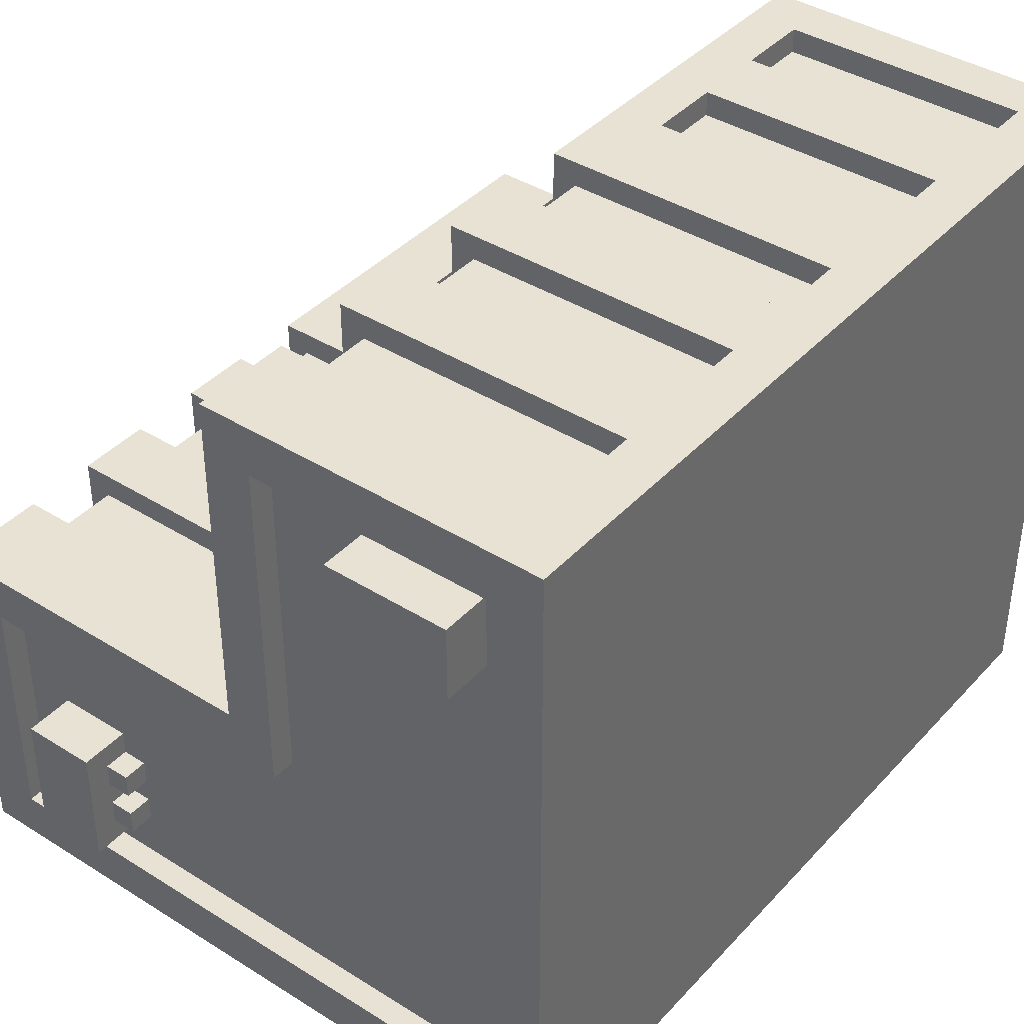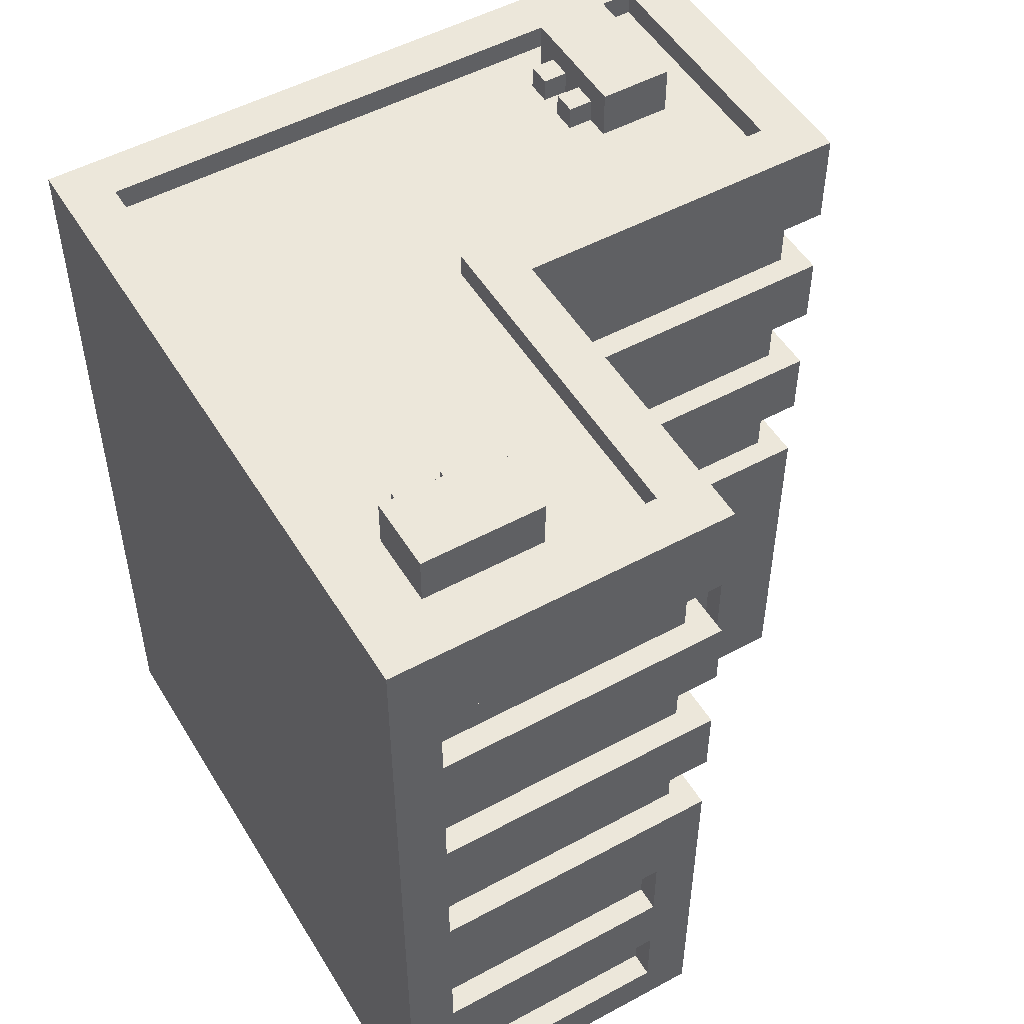
<metadata>
{"format":"obj","ext":"obj","renderer":"f3d","projection":"perspective","resolution":1024,"background":"white","views":[{"elev":40.0,"azim":-142.2,"up":"+Z"},{"elev":51.2,"azim":-30.5,"up":"+Y"}]}
</metadata>
<code>
o
v -1.4 0 1.4
v -1.4 0 -1.4
v -1.4 3.4 1.4
v -1.4 3.4 -1.4
v -1.1 3.3 1.1
v -1.1 3.3 0.8
v -1.1 3.5 1.1
v -1.1 3.5 0.8
v -1 0 -1.4
v -1 0 -1.7
v -1 0.2 -1.4
v -1 0.2 -1.7
v -1 3.3 0.8
v -1 3.3 0.7
v -1 3.4 0.8
v -1 3.4 0.7
v -0.8 3.3 0.8
v -0.8 3.3 0.7
v -0.8 3.4 0.8
v -0.8 3.4 0.7
v -0.2 0.2 1.4
v -0.2 0.2 1.3
v -0.2 0.5 1.4
v -0.2 0.5 1.3
v -0.2 0.8 1.4
v -0.2 0.8 1.3
v -0.2 1.1 1.4
v -0.2 1.1 1.3
v -0.2 3.3 1.2
v -0.2 3.3 -0.2
v -0.2 3.4 1.2
v -0.2 3.4 -0.2
v 0.2 0 -1.4
v 0.2 0 -1.7
v 0.2 0.2 -1.4
v 0.2 0.2 -1.7
v 0.6 3.3 -0.7
v 0.6 3.3 -0.8
v 0.6 3.3 -0.9
v 0.6 3.3 -1
v 0.6 3.4 -0.7
v 0.6 3.4 -0.8
v 0.6 3.4 -0.9
v 0.6 3.4 -1
v 0.7 3.3 -0.6
v 0.7 3.3 -0.7
v 0.7 3.3 -0.8
v 0.7 3.3 -0.9
v 0.7 3.3 -1
v 0.7 3.3 -1.1
v 0.7 3.4 -0.7
v 0.7 3.4 -0.8
v 0.7 3.4 -0.9
v 0.7 3.4 -1
v 0.7 3.5 -0.6
v 0.7 3.5 -1.1
v 1.1 0 0
v 1.1 0 -0.1
v 1.1 1 0
v 1.1 1 -0.1
v 1.2 3.3 -0.2
v 1.2 3.3 -1.2
v 1.2 3.4 -0.2
v 1.2 3.4 -1.2
v -1.2 0.2 1.4
v -1.2 0.2 1.3
v -1.2 0.5 1.4
v -1.2 0.5 1.3
v -1.2 0.8 1.4
v -1.2 0.8 1.3
v -1.2 1.1 1.4
v -1.2 1.1 1.3
v -1.2 1.5 1.4
v -1.2 1.5 1.3
v -1.2 1.8 1.4
v -1.2 1.8 1.3
v -1.2 2.1 1.4
v -1.2 2.1 1.3
v -1.2 2.4 1.4
v -1.2 2.4 1.3
v -1.2 2.7 1.4
v -1.2 2.7 1.3
v -1.2 3 1.4
v -1.2 3 1.3
v -1.2 3.3 1.2
v -1.2 3.3 -1.2
v -1.2 3.4 1.2
v -1.2 3.4 -1.2
v -0.9 3.3 0.8
v -0.9 3.3 0.7
v -0.9 3.4 0.8
v -0.9 3.4 0.7
v -0.7 3.3 0.8
v -0.7 3.3 0.7
v -0.7 3.4 0.8
v -0.7 3.4 0.7
v -0.6 3.3 1.1
v -0.6 3.3 0.8
v -0.6 3.5 1.1
v -0.6 3.5 0.8
v -0.5 0 -1.4
v -0.5 0 -1.7
v -0.5 0.2 -1.4
v -0.5 0.2 -1.7
v -0.1 0.2 1.2
v -0.1 0.2 0.2
v -0.1 0.5 1.2
v -0.1 0.5 0.2
v -0.1 0.8 1.2
v -0.1 0.8 0.2
v -0.1 1.1 1.2
v -0.1 1.1 0.2
v -0.1 1.5 1.3
v -0.1 1.5 -0.1
v -0.1 1.8 1.3
v -0.1 1.8 -0.1
v -0.1 2.1 1.3
v -0.1 2.1 -0.1
v -0.1 2.4 1.3
v -0.1 2.4 -0.1
v -0.1 2.7 1.3
v -0.1 2.7 -0.1
v -0.1 3 1.3
v -0.1 3 -0.1
v 0 0 1.4
v 0 0 0
v 0 0.2 1.2
v 0 0.2 0.2
v 0 0.5 1.2
v 0 0.5 0.2
v 0 0.8 1.2
v 0 0.8 0.2
v 0 1.1 1.2
v 0 1.1 0.2
v 0 1.5 1.4
v 0 1.5 0
v 0 1.8 1.4
v 0 1.8 0
v 0 2.1 1.4
v 0 2.1 0
v 0 2.4 1.4
v 0 2.4 0
v 0 2.7 1.4
v 0 2.7 0
v 0 3 1.4
v 0 3 0
v 0 3.4 1.4
v 0 3.4 0
v 0.3 0 0
v 0.3 0 -0.1
v 0.3 1 0
v 0.3 1 -0.1
v 0.7 0 -1.4
v 0.7 0 -1.7
v 0.7 0.2 -1.4
v 0.7 0.2 -1.7
v 1 3.3 -0.6
v 1 3.3 -1.1
v 1 3.5 -0.6
v 1 3.5 -1.1
v 1.3 0.4 -0.2
v 1.3 0.4 -1.2
v 1.3 1 -0.2
v 1.3 1 -1.2
v 1.3 1.5 -0.1
v 1.3 1.5 -1.2
v 1.3 1.8 -0.1
v 1.3 1.8 -1.2
v 1.3 2.1 -0.1
v 1.3 2.1 -1.2
v 1.3 2.4 -0.1
v 1.3 2.4 -1.2
v 1.3 2.7 -0.1
v 1.3 2.7 -1.2
v 1.3 3 -0.1
v 1.3 3 -1.2
v 1.4 0 0
v 1.4 0 -1.4
v 1.4 0.4 -0.2
v 1.4 0.4 -1.2
v 1.4 1 -0.2
v 1.4 1 -1.2
v 1.4 1.5 0
v 1.4 1.5 -1.2
v 1.4 1.8 0
v 1.4 1.8 -1.2
v 1.4 2.1 0
v 1.4 2.1 -1.2
v 1.4 2.4 0
v 1.4 2.4 -1.2
v 1.4 2.7 0
v 1.4 2.7 -1.2
v 1.4 3 0
v 1.4 3 -1.2
v 1.4 3.4 0
v 1.4 3.4 -1.4
v -1.4 0 1.4
v -1.4 3.4 1.4
v -1.2 0.2 1.4
v -1.2 0.5 1.4
v -1.2 0.8 1.4
v -1.2 1.1 1.4
v -1.2 1.5 1.4
v -1.2 1.8 1.4
v -1.2 2.1 1.4
v -1.2 2.4 1.4
v -1.2 2.7 1.4
v -1.2 3 1.4
v -0.2 0.2 1.4
v -0.2 0.5 1.4
v -0.2 0.8 1.4
v -0.2 1.1 1.4
v 0 0 1.4
v 0 1.5 1.4
v 0 1.8 1.4
v 0 2.1 1.4
v 0 2.4 1.4
v 0 2.7 1.4
v 0 3 1.4
v 0 3.4 1.4
v -1.2 0.2 1.3
v -1.2 0.5 1.3
v -1.2 0.8 1.3
v -1.2 1.1 1.3
v -1.2 1.5 1.3
v -1.2 1.8 1.3
v -1.2 2.1 1.3
v -1.2 2.4 1.3
v -1.2 2.7 1.3
v -1.2 3 1.3
v -0.2 0.2 1.3
v -0.2 0.5 1.3
v -0.2 0.8 1.3
v -0.2 1.1 1.3
v -0.1 1.5 1.3
v -0.1 1.8 1.3
v -0.1 2.1 1.3
v -0.1 2.4 1.3
v -0.1 2.7 1.3
v -0.1 3 1.3
v -1.1 3.3 1.1
v -1.1 3.5 1.1
v -0.6 3.3 1.1
v -0.6 3.5 1.1
v -0.1 0.2 0.2
v -0.1 0.5 0.2
v -0.1 0.8 0.2
v -0.1 1.1 0.2
v 0 0.2 0.2
v 0 0.5 0.2
v 0 0.8 0.2
v 0 1.1 0.2
v 0 0 0
v 0 1.5 0
v 0 1.8 0
v 0 2.1 0
v 0 2.4 0
v 0 2.7 0
v 0 3 0
v 0 3.4 0
v 0.3 0 0
v 0.3 1 0
v 1.1 0 0
v 1.1 1 0
v 1.4 0 0
v 1.4 1.5 0
v 1.4 1.8 0
v 1.4 2.1 0
v 1.4 2.4 0
v 1.4 2.7 0
v 1.4 3 0
v 1.4 3.4 0
v -0.1 1.5 -0.1
v -0.1 1.8 -0.1
v -0.1 2.1 -0.1
v -0.1 2.4 -0.1
v -0.1 2.7 -0.1
v -0.1 3 -0.1
v 0.3 0 -0.1
v 0.3 1 -0.1
v 1.1 0 -0.1
v 1.1 1 -0.1
v 1.3 1.5 -0.1
v 1.3 1.8 -0.1
v 1.3 2.1 -0.1
v 1.3 2.4 -0.1
v 1.3 2.7 -0.1
v 1.3 3 -0.1
v 0.7 3.3 -0.6
v 0.7 3.5 -0.6
v 1 3.3 -0.6
v 1 3.5 -0.6
v 0.6 3.3 -0.7
v 0.6 3.4 -0.7
v 0.7 3.3 -0.7
v 0.7 3.4 -0.7
v 0.6 3.3 -0.9
v 0.6 3.4 -0.9
v 0.7 3.3 -0.9
v 0.7 3.4 -0.9
v -1.2 3.3 -1.2
v -1.2 3.4 -1.2
v 1.2 3.3 -1.2
v 1.2 3.4 -1.2
v 1.3 0.4 -1.2
v 1.3 1 -1.2
v 1.3 1.5 -1.2
v 1.3 1.8 -1.2
v 1.3 2.1 -1.2
v 1.3 2.4 -1.2
v 1.3 2.7 -1.2
v 1.3 3 -1.2
v 1.4 0.4 -1.2
v 1.4 1 -1.2
v 1.4 1.5 -1.2
v 1.4 1.8 -1.2
v 1.4 2.1 -1.2
v 1.4 2.4 -1.2
v 1.4 2.7 -1.2
v 1.4 3 -1.2
v -1.2 3.3 1.2
v -1.2 3.4 1.2
v -0.2 3.3 1.2
v -0.2 3.4 1.2
v -0.1 0.2 1.2
v -0.1 0.5 1.2
v -0.1 0.8 1.2
v -0.1 1.1 1.2
v 0 0.2 1.2
v 0 0.5 1.2
v 0 0.8 1.2
v 0 1.1 1.2
v -1.1 3.3 0.8
v -1.1 3.5 0.8
v -1 3.3 0.8
v -1 3.4 0.8
v -0.9 3.3 0.8
v -0.9 3.4 0.8
v -0.8 3.3 0.8
v -0.8 3.4 0.8
v -0.7 3.3 0.8
v -0.7 3.4 0.8
v -0.6 3.3 0.8
v -0.6 3.5 0.8
v -1 3.3 0.7
v -1 3.4 0.7
v -0.9 3.3 0.7
v -0.9 3.4 0.7
v -0.8 3.3 0.7
v -0.8 3.4 0.7
v -0.7 3.3 0.7
v -0.7 3.4 0.7
v -0.2 3.3 -0.2
v -0.2 3.4 -0.2
v 1.2 3.3 -0.2
v 1.2 3.4 -0.2
v 1.3 0.4 -0.2
v 1.3 1 -0.2
v 1.4 0.4 -0.2
v 1.4 1 -0.2
v 0.6 3.3 -0.8
v 0.6 3.4 -0.8
v 0.7 3.3 -0.8
v 0.7 3.4 -0.8
v 0.6 3.3 -1
v 0.6 3.4 -1
v 0.7 3.3 -1
v 0.7 3.4 -1
v 0.7 3.3 -1.1
v 0.7 3.5 -1.1
v 1 3.3 -1.1
v 1 3.5 -1.1
v -1.4 0 -1.4
v -1.4 3.4 -1.4
v -1 0 -1.4
v -1 0.2 -1.4
v -0.5 0 -1.4
v -0.5 0.2 -1.4
v 0.2 0 -1.4
v 0.2 0.2 -1.4
v 0.7 0 -1.4
v 0.7 0.2 -1.4
v 1.4 0 -1.4
v 1.4 3.4 -1.4
v -1 0 -1.7
v -1 0.2 -1.7
v -0.5 0 -1.7
v -0.5 0.2 -1.7
v 0.2 0 -1.7
v 0.2 0.2 -1.7
v 0.7 0 -1.7
v 0.7 0.2 -1.7
v -1.4 0 1.4
v 0 0 1.4
v 0 0 0
v 0.3 0 0
v 1.1 0 0
v 1.4 0 0
v 0.3 0 -0.1
v 1.1 0 -0.1
v 0.3 0 -0.2
v 1.1 0 -0.2
v -1.4 0 -1.4
v -1 0 -1.4
v -0.5 0 -1.4
v 0.2 0 -1.4
v 0.7 0 -1.4
v 1.4 0 -1.4
v -1 0 -1.7
v -0.5 0 -1.7
v 0.2 0 -1.7
v 0.7 0 -1.7
v -1.2 0.5 1.4
v -0.2 0.5 1.4
v -1.2 0.5 1.3
v -0.2 0.5 1.3
v -0.1 0.5 1.2
v 0 0.5 1.2
v -0.1 0.5 0.2
v 0 0.5 0.2
v 0.3 1 0
v 1.1 1 0
v 0.3 1 -0.1
v 1.1 1 -0.1
v 1.3 1 -0.2
v 1.4 1 -0.2
v 1.3 1 -1.2
v 1.4 1 -1.2
v -1.2 1.1 1.4
v -0.2 1.1 1.4
v -1.2 1.1 1.3
v -0.2 1.1 1.3
v -0.1 1.1 1.2
v 0 1.1 1.2
v -0.1 1.1 0.2
v 0 1.1 0.2
v -1.2 1.8 1.4
v 0 1.8 1.4
v -1.2 1.8 1.3
v -0.1 1.8 1.3
v 0 1.8 0
v 1.4 1.8 0
v -0.1 1.8 -0.1
v 1.3 1.8 -0.1
v 1.3 1.8 -1.2
v 1.4 1.8 -1.2
v -1.2 2.4 1.4
v 0 2.4 1.4
v -1.2 2.4 1.3
v -0.1 2.4 1.3
v 0 2.4 0
v 1.4 2.4 0
v -0.1 2.4 -0.1
v 1.3 2.4 -0.1
v 1.3 2.4 -1.2
v 1.4 2.4 -1.2
v -1.2 3 1.4
v 0 3 1.4
v -1.2 3 1.3
v -0.1 3 1.3
v 0 3 0
v 1.4 3 0
v -0.1 3 -0.1
v 1.3 3 -0.1
v 1.3 3 -1.2
v 1.4 3 -1.2
v -1.2 0.2 1.4
v -0.2 0.2 1.4
v -1.2 0.2 1.3
v -0.2 0.2 1.3
v -0.1 0.2 1.2
v 0 0.2 1.2
v -0.1 0.2 0.2
v 0 0.2 0.2
v -1 0.2 -1.4
v -0.5 0.2 -1.4
v 0.2 0.2 -1.4
v 0.7 0.2 -1.4
v -1 0.2 -1.7
v -0.5 0.2 -1.7
v 0.2 0.2 -1.7
v 0.7 0.2 -1.7
v 1.3 0.4 -0.2
v 1.4 0.4 -0.2
v 1.3 0.4 -1.2
v 1.4 0.4 -1.2
v -1.2 0.8 1.4
v -0.2 0.8 1.4
v -1.2 0.8 1.3
v -0.2 0.8 1.3
v -0.1 0.8 1.2
v 0 0.8 1.2
v -0.1 0.8 0.2
v 0 0.8 0.2
v -1.2 1.5 1.4
v 0 1.5 1.4
v -1.2 1.5 1.3
v -0.1 1.5 1.3
v 0 1.5 0
v 1.4 1.5 0
v -0.1 1.5 -0.1
v 1.3 1.5 -0.1
v 1.3 1.5 -1.2
v 1.4 1.5 -1.2
v -1.2 2.1 1.4
v 0 2.1 1.4
v -1.2 2.1 1.3
v -0.1 2.1 1.3
v 0 2.1 0
v 1.4 2.1 0
v -0.1 2.1 -0.1
v 1.3 2.1 -0.1
v 1.3 2.1 -1.2
v 1.4 2.1 -1.2
v -1.2 2.7 1.4
v 0 2.7 1.4
v -1.2 2.7 1.3
v -0.1 2.7 1.3
v 0 2.7 0
v 1.4 2.7 0
v -0.1 2.7 -0.1
v 1.3 2.7 -0.1
v 1.3 2.7 -1.2
v 1.4 2.7 -1.2
v -1.2 3.3 1.2
v -0.2 3.3 1.2
v -1.1 3.3 1.1
v -0.6 3.3 1.1
v -1.1 3.3 0.8
v -1 3.3 0.8
v -0.9 3.3 0.8
v -0.8 3.3 0.8
v -0.7 3.3 0.8
v -0.6 3.3 0.8
v -1 3.3 0.7
v -0.9 3.3 0.7
v -0.8 3.3 0.7
v -0.7 3.3 0.7
v -0.2 3.3 -0.2
v 1.2 3.3 -0.2
v 0.7 3.3 -0.6
v 1 3.3 -0.6
v 0.6 3.3 -0.7
v 0.7 3.3 -0.7
v 0.6 3.3 -0.8
v 0.7 3.3 -0.8
v 0.6 3.3 -0.9
v 0.7 3.3 -0.9
v 0.6 3.3 -1
v 0.7 3.3 -1
v 0.7 3.3 -1.1
v 1 3.3 -1.1
v -1.2 3.3 -1.2
v 1.2 3.3 -1.2
v -1.4 3.4 1.4
v 0 3.4 1.4
v -1.2 3.4 1.2
v -0.2 3.4 1.2
v -1 3.4 0.8
v -0.9 3.4 0.8
v -0.8 3.4 0.8
v -0.7 3.4 0.8
v -1 3.4 0.7
v -0.9 3.4 0.7
v -0.8 3.4 0.7
v -0.7 3.4 0.7
v 0 3.4 0
v 1.4 3.4 0
v -0.2 3.4 -0.2
v 1.2 3.4 -0.2
v 0.6 3.4 -0.7
v 0.7 3.4 -0.7
v 0.6 3.4 -0.8
v 0.7 3.4 -0.8
v 0.6 3.4 -0.9
v 0.7 3.4 -0.9
v 0.6 3.4 -1
v 0.7 3.4 -1
v -1.2 3.4 -1.2
v 1.2 3.4 -1.2
v -1.4 3.4 -1.4
v 1.4 3.4 -1.4
v -1.1 3.5 1.1
v -0.6 3.5 1.1
v -1.1 3.5 0.8
v -0.6 3.5 0.8
v 0.7 3.5 -0.6
v 1 3.5 -0.6
v 0.7 3.5 -1.1
v 1 3.5 -1.1
f 3 2 1
f 4 2 3
f 7 6 5
f 8 6 7
f 11 10 9
f 12 10 11
f 15 14 13
f 16 14 15
f 19 18 17
f 20 18 19
f 23 22 21
f 24 22 23
f 27 26 25
f 28 26 27
f 31 30 29
f 32 30 31
f 35 34 33
f 36 34 35
f 41 38 37
f 42 38 41
f 43 40 39
f 44 40 43
f 51 46 45
f 52 48 47
f 53 48 52
f 54 50 49
f 55 53 52
f 55 54 53
f 55 51 45
f 55 52 51
f 56 50 54
f 56 54 55
f 59 58 57
f 60 58 59
f 63 62 61
f 64 62 63
f 65 66 67
f 67 66 68
f 69 70 71
f 71 70 72
f 73 74 75
f 75 74 76
f 77 78 79
f 79 78 80
f 81 82 83
f 83 82 84
f 85 86 87
f 87 86 88
f 89 90 91
f 91 90 92
f 93 94 95
f 95 94 96
f 97 98 99
f 99 98 100
f 101 102 103
f 103 102 104
f 105 106 107
f 107 106 108
f 109 110 111
f 111 110 112
f 113 114 115
f 115 114 116
f 117 118 119
f 119 118 120
f 121 122 123
f 123 122 124
f 125 126 127
f 127 126 128
f 125 127 129
f 128 126 130
f 125 129 131
f 129 130 131
f 130 126 132
f 131 130 132
f 125 131 133
f 132 126 134
f 125 133 135
f 133 134 135
f 134 126 136
f 135 134 136
f 137 138 139
f 139 138 140
f 141 142 143
f 143 142 144
f 145 146 147
f 147 146 148
f 149 150 151
f 151 150 152
f 153 154 155
f 155 154 156
f 157 158 159
f 159 158 160
f 161 162 163
f 163 162 164
f 165 166 167
f 167 166 168
f 169 170 171
f 171 170 172
f 173 174 175
f 175 174 176
f 177 178 179
f 179 178 180
f 177 179 181
f 180 178 182
f 177 181 183
f 181 182 183
f 182 178 184
f 183 182 184
f 184 178 186
f 185 186 187
f 186 178 188
f 187 186 188
f 188 178 190
f 189 190 191
f 190 178 192
f 191 190 192
f 192 178 194
f 193 194 195
f 194 178 196
f 195 194 196
f 199 198 197
f 200 198 199
f 201 198 200
f 202 198 201
f 203 198 202
f 204 198 203
f 205 198 204
f 206 198 205
f 207 198 206
f 208 198 207
f 209 199 197
f 210 201 200
f 211 201 210
f 212 203 202
f 213 209 197
f 213 212 211
f 213 211 210
f 213 210 209
f 214 203 212
f 214 212 213
f 215 205 204
f 216 205 215
f 217 207 206
f 218 207 217
f 219 198 208
f 220 198 219
f 231 222 221
f 232 222 231
f 233 224 223
f 234 224 233
f 235 226 225
f 236 226 235
f 237 228 227
f 238 228 237
f 239 230 229
f 240 230 239
f 243 242 241
f 244 242 243
f 249 246 245
f 250 246 249
f 251 248 247
f 252 248 251
f 261 254 253
f 262 254 261
f 264 254 262
f 265 264 263
f 266 254 264
f 266 264 265
f 267 256 255
f 268 256 267
f 269 258 257
f 270 258 269
f 271 260 259
f 272 260 271
f 281 280 279
f 282 280 281
f 283 274 273
f 284 274 283
f 285 276 275
f 286 276 285
f 287 278 277
f 288 278 287
f 291 290 289
f 292 290 291
f 295 294 293
f 296 294 295
f 299 298 297
f 300 298 299
f 303 302 301
f 304 302 303
f 313 306 305
f 314 306 313
f 315 308 307
f 316 308 315
f 317 310 309
f 318 310 317
f 319 312 311
f 320 312 319
f 321 322 323
f 323 322 324
f 325 326 329
f 329 326 330
f 327 328 331
f 331 328 332
f 333 334 335
f 335 334 336
f 336 334 338
f 337 338 339
f 338 334 340
f 339 338 340
f 340 334 342
f 341 342 343
f 342 334 344
f 343 342 344
f 345 346 347
f 347 346 348
f 349 350 351
f 351 350 352
f 353 354 355
f 355 354 356
f 357 358 359
f 359 358 360
f 361 362 363
f 363 362 364
f 365 366 367
f 367 366 368
f 369 370 371
f 371 370 372
f 373 374 375
f 375 374 376
f 376 374 378
f 377 378 379
f 378 374 380
f 379 378 380
f 380 374 382
f 381 382 383
f 382 374 384
f 383 382 384
f 385 386 387
f 387 386 388
f 389 390 391
f 391 390 392
f 395 394 393
f 399 396 395
f 400 398 397
f 401 399 395
f 401 400 399
f 402 398 400
f 402 400 401
f 403 395 393
f 403 401 395
f 403 402 401
f 404 402 403
f 405 402 404
f 406 402 405
f 407 402 406
f 408 398 402
f 408 402 407
f 409 405 404
f 410 405 409
f 411 407 406
f 412 407 411
f 415 414 413
f 416 414 415
f 419 418 417
f 420 418 419
f 423 422 421
f 424 422 423
f 427 426 425
f 428 426 427
f 431 430 429
f 432 430 431
f 435 434 433
f 436 434 435
f 439 438 437
f 440 438 439
f 441 438 440
f 443 441 440
f 443 442 441
f 444 442 443
f 445 442 444
f 446 442 445
f 449 448 447
f 450 448 449
f 451 448 450
f 453 451 450
f 453 452 451
f 454 452 453
f 455 452 454
f 456 452 455
f 459 458 457
f 460 458 459
f 461 458 460
f 463 461 460
f 463 462 461
f 464 462 463
f 465 462 464
f 466 462 465
f 467 468 469
f 469 468 470
f 471 472 473
f 473 472 474
f 475 476 479
f 479 476 480
f 477 478 481
f 481 478 482
f 483 484 485
f 485 484 486
f 487 488 489
f 489 488 490
f 491 492 493
f 493 492 494
f 495 496 497
f 497 496 498
f 498 496 499
f 498 499 501
f 499 500 501
f 501 500 502
f 502 500 503
f 503 500 504
f 505 506 507
f 507 506 508
f 508 506 509
f 508 509 511
f 509 510 511
f 511 510 512
f 512 510 513
f 513 510 514
f 515 516 517
f 517 516 518
f 518 516 519
f 518 519 521
f 519 520 521
f 521 520 522
f 522 520 523
f 523 520 524
f 525 526 527
f 527 526 528
f 525 527 529
f 528 526 534
f 529 530 535
f 531 532 536
f 536 532 537
f 533 534 538
f 536 537 539
f 537 538 539
f 538 534 539
f 534 526 539
f 535 536 539
f 539 540 541
f 541 540 542
f 539 541 543
f 543 541 544
f 539 543 545
f 539 545 547
f 545 546 547
f 547 546 548
f 539 547 549
f 549 550 551
f 542 540 552
f 529 535 553
f 551 552 553
f 525 529 553
f 535 539 553
f 539 549 553
f 549 551 553
f 552 540 554
f 553 552 554
f 555 556 557
f 557 556 558
f 559 560 563
f 563 560 564
f 561 562 565
f 565 562 566
f 558 556 567
f 558 567 569
f 567 568 569
f 569 568 570
f 571 572 573
f 573 572 574
f 575 576 577
f 577 576 578
f 555 557 579
f 570 568 580
f 555 579 581
f 579 580 581
f 580 568 582
f 581 580 582
f 583 584 585
f 585 584 586
f 587 588 589
f 589 588 590

</code>
